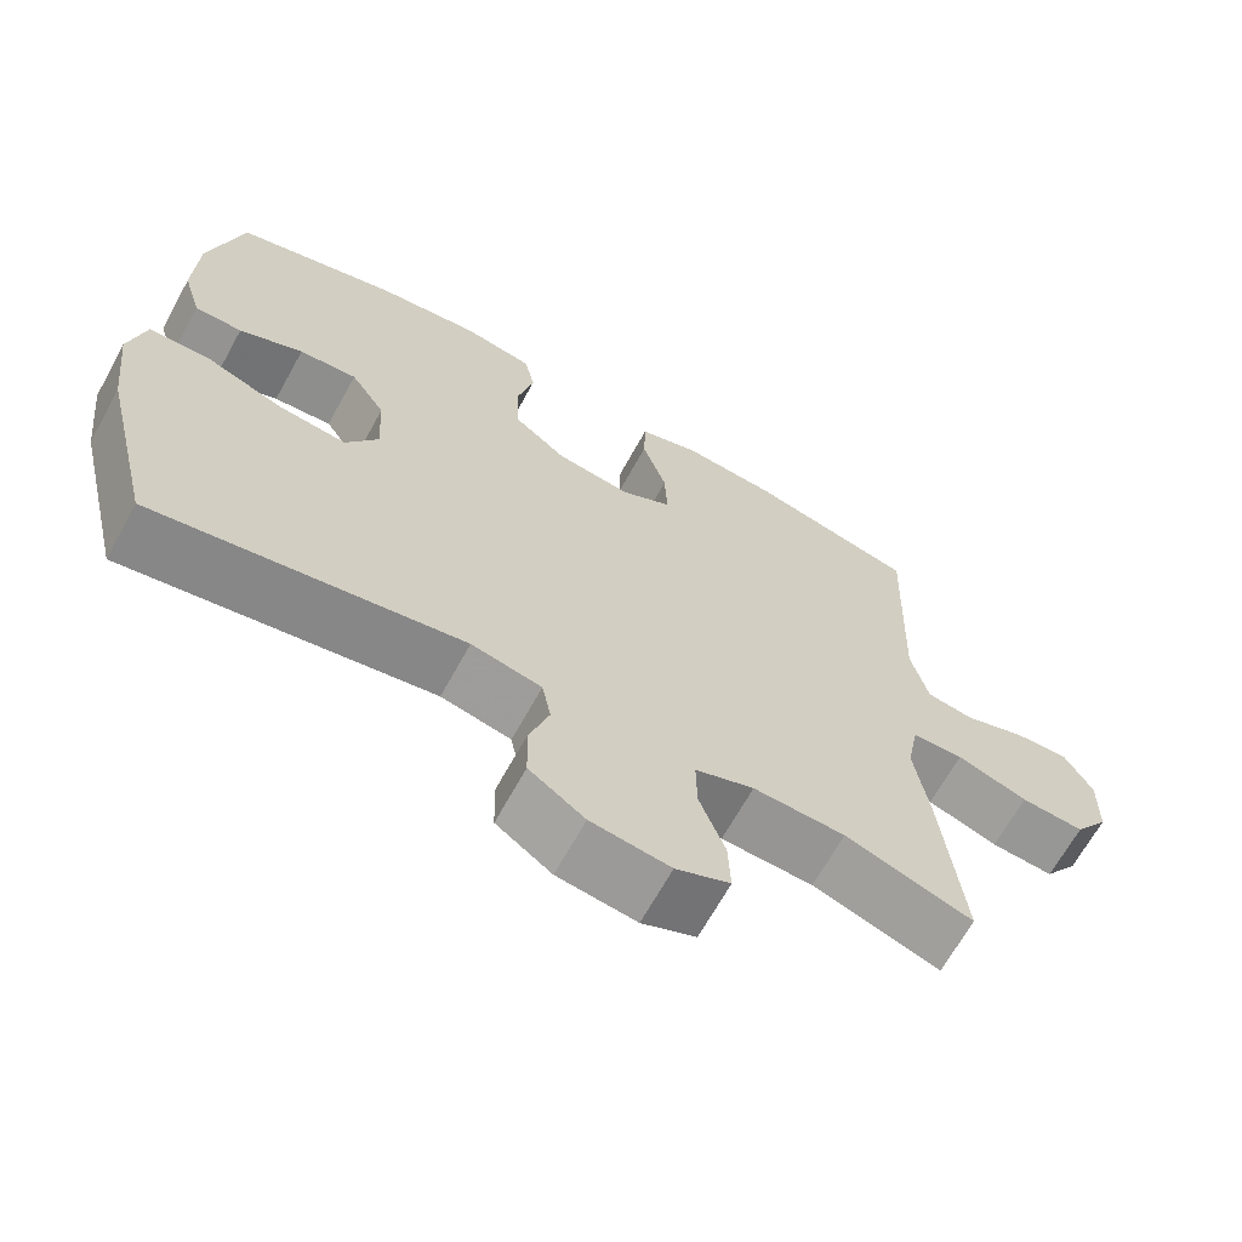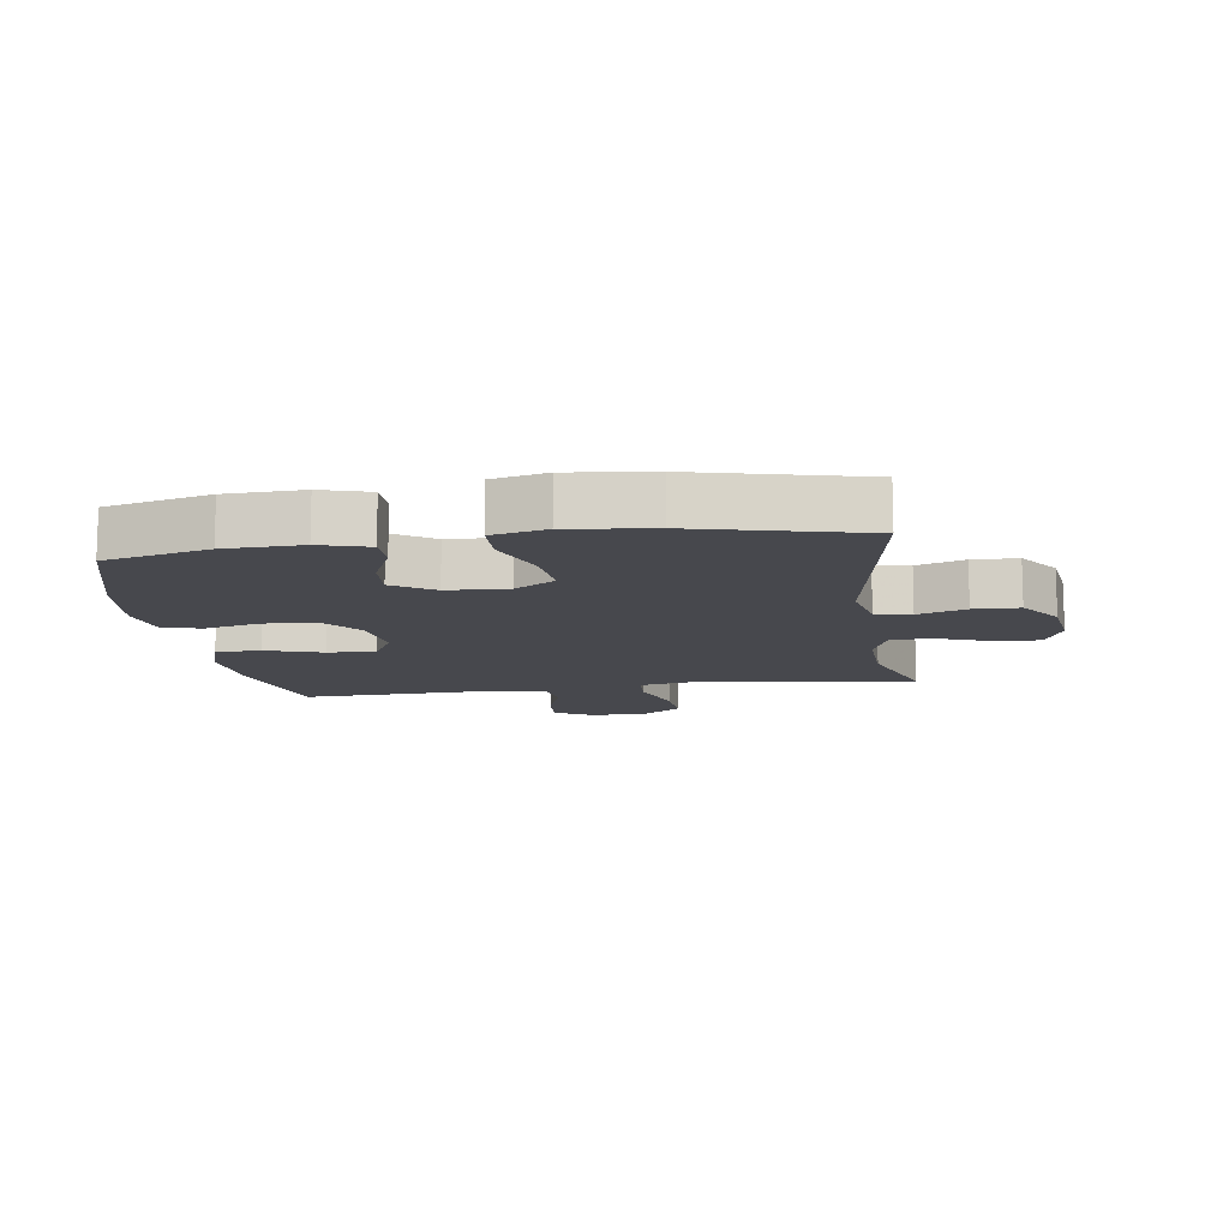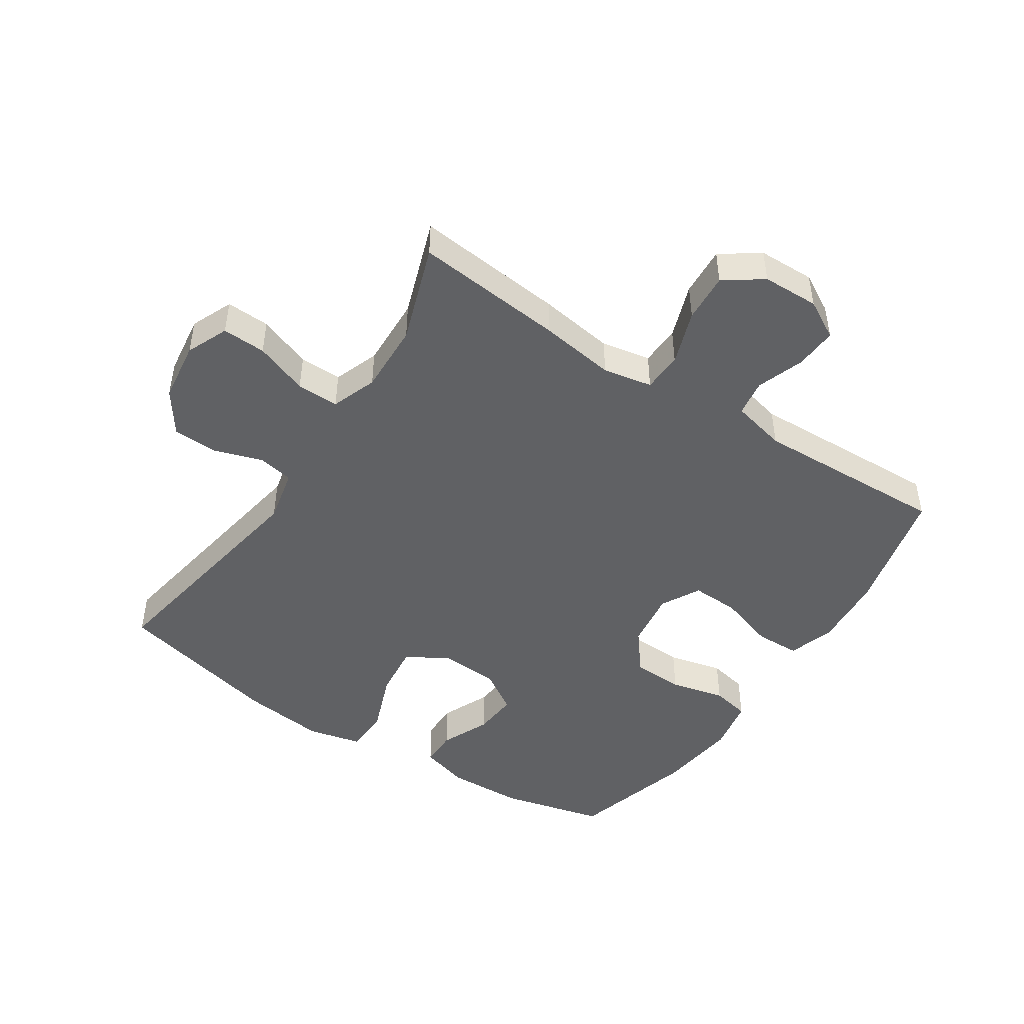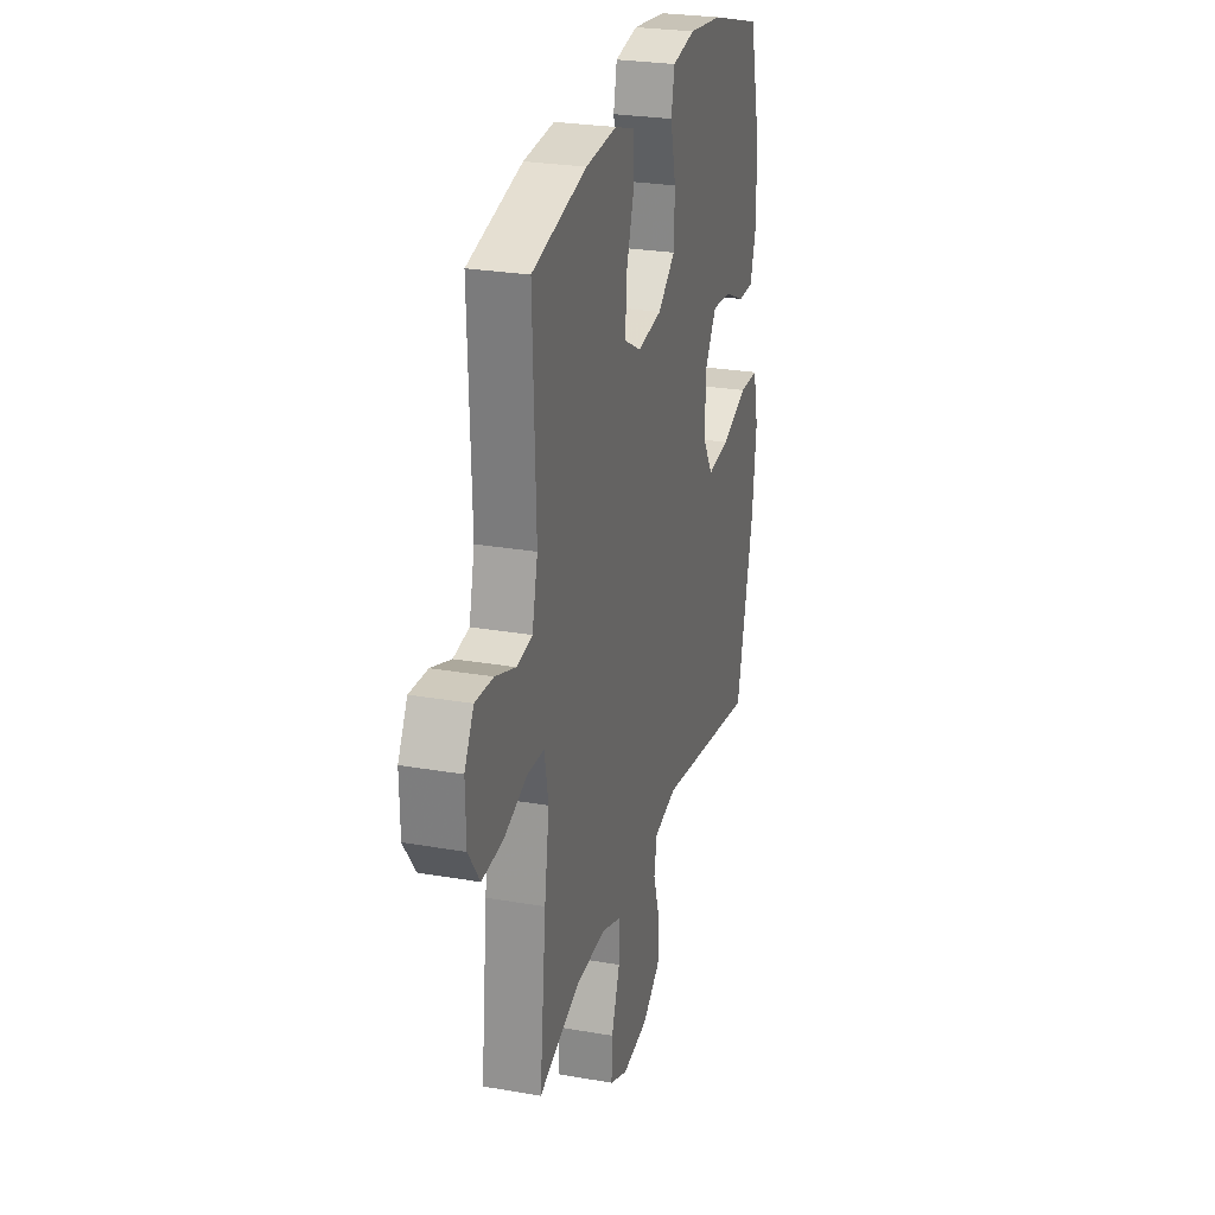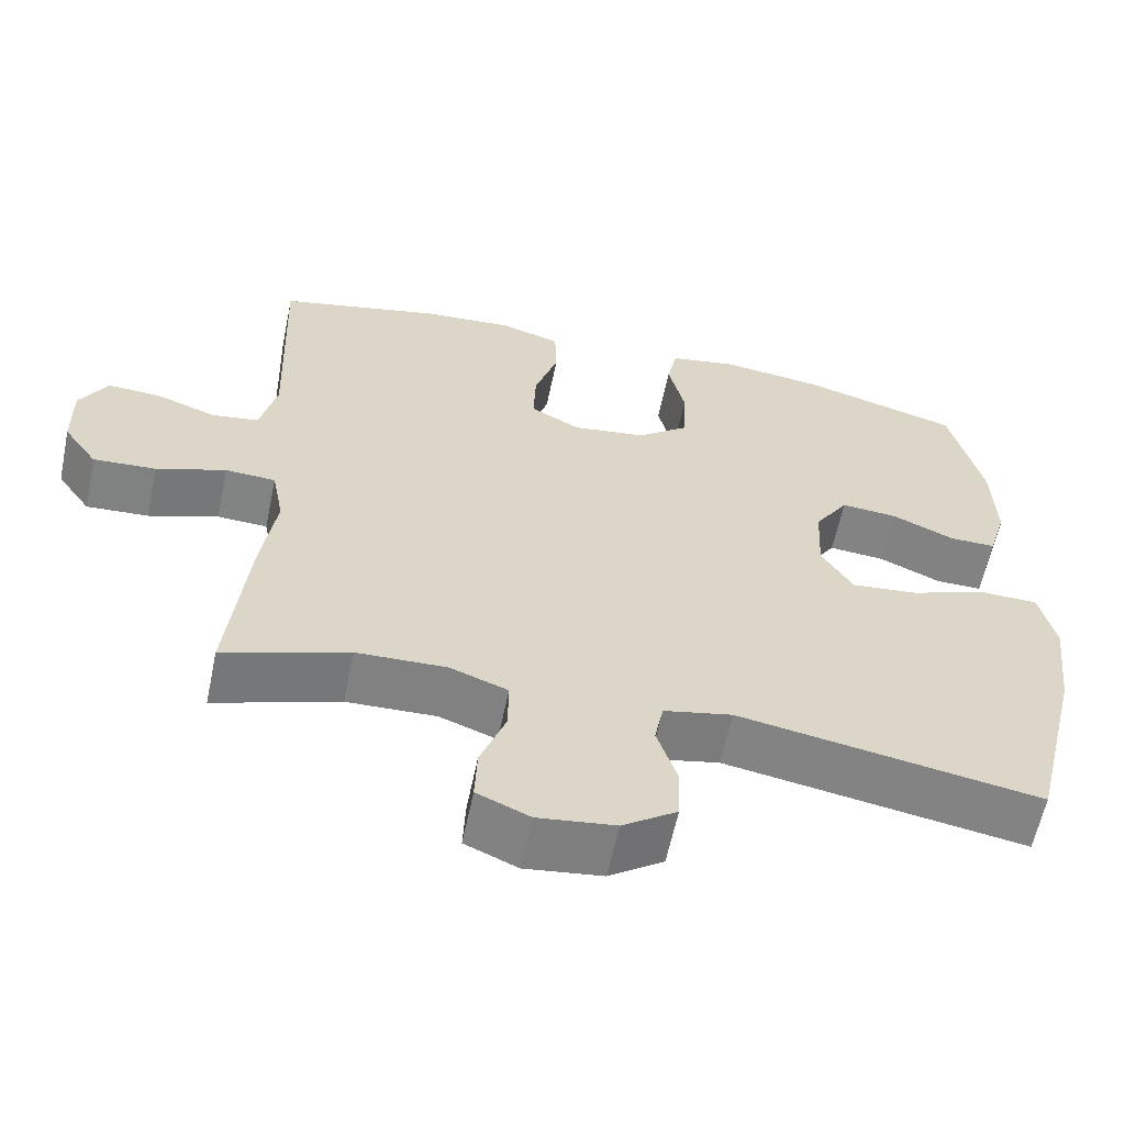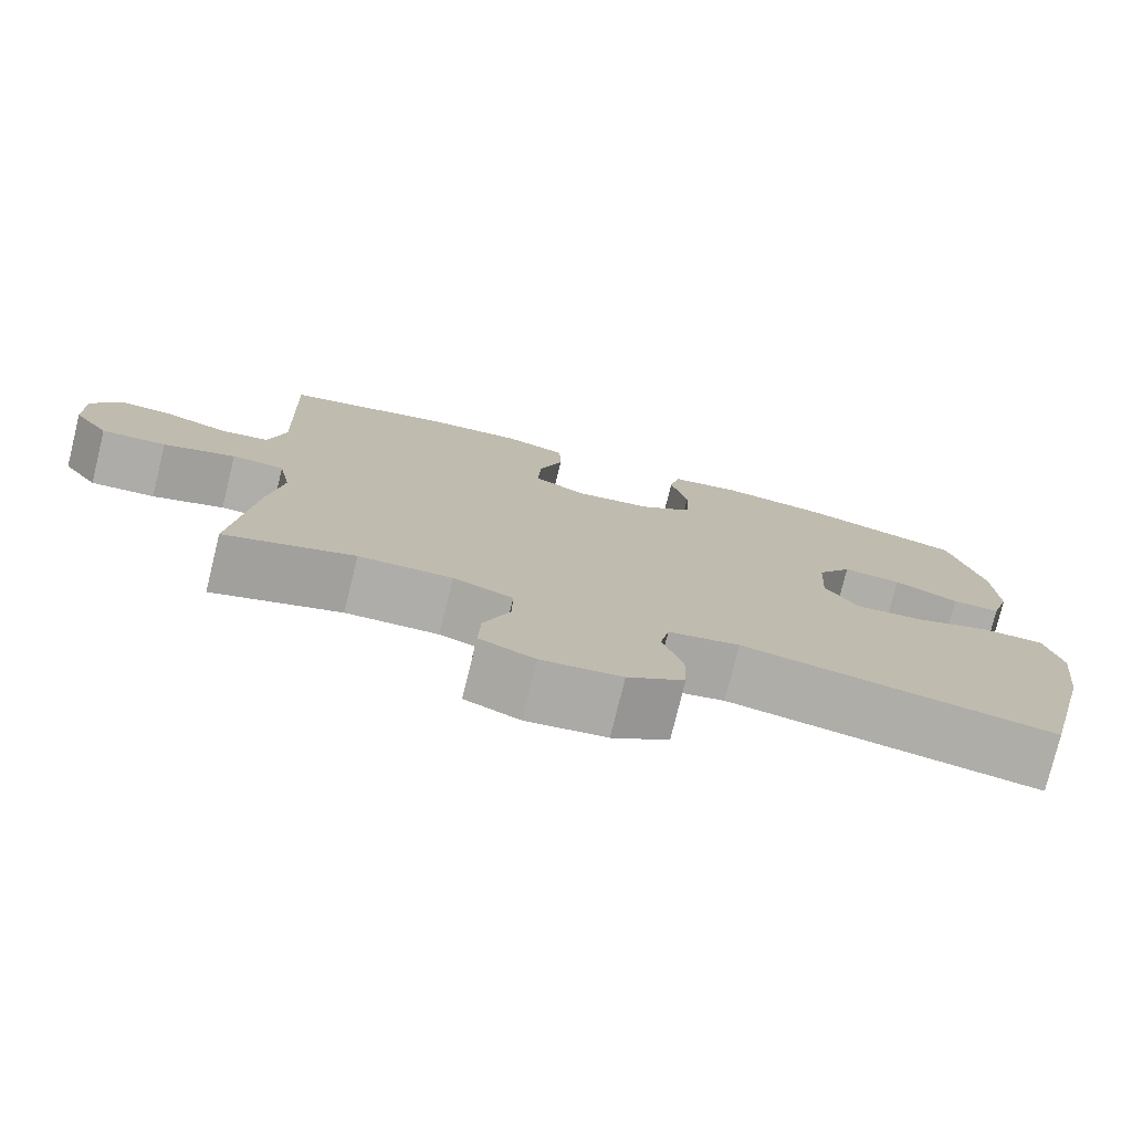
<metadata>
{"format":"obj","ext":"obj","renderer":"f3d","projection":"perspective","resolution":1024,"background":"white","views":[{"elev":-66.8,"azim":151.1,"up":"+Z"},{"elev":-11.9,"azim":98.4,"up":"+Y"},{"elev":-47.0,"azim":-123.2,"up":"+Y"},{"elev":26.2,"azim":-74.6,"up":"+Z"},{"elev":-60.7,"azim":-11.8,"up":"+Z"},{"elev":-77.3,"azim":-13.8,"up":"+Z"}]}
</metadata>
<code>
v 0.5 0.07 0.5
v 0.541 0.07 0.333
v 0.545 0.07 0.21
v 0.522 0.07 0.132
v 0.463 0.07 0.132
v 0.384 0.07 0.167
v 0.312 0.07 0.173
v 0.269 0.07 0.107
v 0.264 0.07 0.01
v 0.304 0.07 -0.055
v 0.389 0.07 -0.046
v 0.487 0.07 -0.009
v 0.561 0.07 -0.011
v 0.581 0.07 -0.098
v 0.565 0.07 -0.233
v 0.5 0.07 -0.5
v 0.118 0.07 -0.435
v 0.031 0.07 -0.454
v 0.02 0.07 -0.511
v 0.045 0.07 -0.588
v 0.043 0.07 -0.661
v -0.026 0.07 -0.709
v -0.124 0.07 -0.722
v -0.191 0.07 -0.693
v -0.188 0.07 -0.623
v -0.156 0.07 -0.537
v -0.155 0.07 -0.469
v -0.228 0.07 -0.442
v -0.342 0.07 -0.446
v -0.5 0.07 -0.5
v -0.475 0.07 -0.259
v -0.457 0.07 -0.138
v -0.472 0.07 -0.059
v -0.536 0.07 -0.056
v -0.624 0.07 -0.087
v -0.703 0.07 -0.092
v -0.746 0.07 -0.031
v -0.748 0.07 0.06
v -0.713 0.07 0.122
v -0.645 0.07 0.118
v -0.569 0.07 0.091
v -0.51 0.07 0.1
v -0.489 0.07 0.188
v -0.5 0.07 0.5
v -0.294 0.07 0.549
v -0.177 0.07 0.558
v -0.102 0.07 0.534
v -0.1 0.07 0.462
v -0.13 0.07 0.37
v -0.133 0.07 0.293
v -0.07 0.07 0.259
v 0.023 0.07 0.272
v 0.089 0.07 0.324
v 0.092 0.07 0.407
v 0.071 0.07 0.495
v 0.084 0.07 0.557
v 0.171 0.07 0.573
v 0.3 0.07 0.557
v 0.5 0 0.5
v 0.541 0 0.333
v 0.545 0 0.21
v 0.522 0 0.132
v 0.463 0 0.132
v 0.384 0 0.167
v 0.312 0 0.173
v 0.269 0 0.107
v 0.264 0 0.01
v 0.304 0 -0.055
v 0.389 0 -0.046
v 0.487 0 -0.009
v 0.561 0 -0.011
v 0.581 0 -0.098
v 0.565 0 -0.233
v 0.5 0 -0.5
v 0.118 0 -0.435
v 0.031 0 -0.454
v 0.02 0 -0.511
v 0.045 0 -0.588
v 0.043 0 -0.661
v -0.026 0 -0.709
v -0.124 0 -0.722
v -0.191 0 -0.693
v -0.188 0 -0.623
v -0.156 0 -0.537
v -0.155 0 -0.469
v -0.228 0 -0.442
v -0.342 0 -0.446
v -0.5 0 -0.5
v -0.475 0 -0.259
v -0.457 0 -0.138
v -0.472 0 -0.059
v -0.536 0 -0.056
v -0.624 0 -0.087
v -0.703 0 -0.092
v -0.746 0 -0.031
v -0.748 0 0.06
v -0.713 0 0.122
v -0.645 0 0.118
v -0.569 0 0.091
v -0.51 0 0.1
v -0.489 0 0.188
v -0.5 0 0.5
v -0.294 0 0.549
v -0.177 0 0.558
v -0.102 0 0.534
v -0.1 0 0.462
v -0.13 0 0.37
v -0.133 0 0.293
v -0.07 0 0.259
v 0.023 0 0.272
v 0.089 0 0.324
v 0.092 0 0.407
v 0.071 0 0.495
v 0.084 0 0.557
v 0.171 0 0.573
v 0.3 0 0.557
f 4 5 6
f 3 4 6
f 2 3 6
f 1 2 6
f 58 1 6
f 57 58 6
f 56 57 6
f 55 56 6
f 54 55 6
f 53 54 6 7
f 52 53 7 8
f 51 52 8 9
f 50 51 9 10
f 47 48 49
f 46 47 49
f 45 46 49
f 44 45 49
f 43 44 49
f 42 43 49 50
f 39 40 41
f 38 39 41
f 37 38 41
f 36 37 41
f 35 36 41
f 34 35 41
f 33 34 41 42
f 29 30 31 32
f 28 29 32 33
f 42 50 10
f 33 42 10
f 28 33 10
f 27 28 10
f 24 25 26
f 23 24 26
f 22 23 26
f 21 22 26
f 20 21 26
f 19 20 26
f 15 16 17
f 14 15 17
f 13 14 17
f 12 13 17
f 11 12 17
f 11 17 18
f 10 11 18
f 27 10 18
f 18 19 26 27
f 64 63 62
f 64 62 61
f 64 61 60
f 64 60 59
f 64 59 116
f 64 116 115
f 64 115 114
f 64 114 113
f 64 113 112
f 65 64 112 111
f 66 65 111 110
f 67 66 110 109
f 68 67 109 108
f 107 106 105
f 107 105 104
f 107 104 103
f 107 103 102
f 107 102 101
f 108 107 101 100
f 99 98 97
f 99 97 96
f 99 96 95
f 99 95 94
f 99 94 93
f 99 93 92
f 100 99 92 91
f 90 89 88 87
f 91 90 87 86
f 68 108 100
f 68 100 91
f 68 91 86
f 68 86 85
f 84 83 82
f 84 82 81
f 84 81 80
f 84 80 79
f 84 79 78
f 84 78 77
f 75 74 73
f 75 73 72
f 75 72 71
f 75 71 70
f 75 70 69
f 76 75 69
f 76 69 68
f 76 68 85
f 85 84 77 76
f 1 59 60 2
f 2 60 61 3
f 3 61 62 4
f 4 62 63 5
f 5 63 64 6
f 6 64 65 7
f 7 65 66 8
f 8 66 67 9
f 9 67 68 10
f 10 68 69 11
f 11 69 70 12
f 12 70 71 13
f 13 71 72 14
f 14 72 73 15
f 15 73 74 16
f 16 74 75 17
f 17 75 76 18
f 18 76 77 19
f 19 77 78 20
f 20 78 79 21
f 21 79 80 22
f 22 80 81 23
f 23 81 82 24
f 24 82 83 25
f 25 83 84 26
f 26 84 85 27
f 27 85 86 28
f 28 86 87 29
f 29 87 88 30
f 30 88 89 31
f 31 89 90 32
f 32 90 91 33
f 33 91 92 34
f 34 92 93 35
f 35 93 94 36
f 36 94 95 37
f 37 95 96 38
f 38 96 97 39
f 39 97 98 40
f 40 98 99 41
f 41 99 100 42
f 42 100 101 43
f 43 101 102 44
f 44 102 103 45
f 45 103 104 46
f 46 104 105 47
f 47 105 106 48
f 48 106 107 49
f 49 107 108 50
f 50 108 109 51
f 51 109 110 52
f 52 110 111 53
f 53 111 112 54
f 54 112 113 55
f 55 113 114 56
f 56 114 115 57
f 57 115 116 58
f 58 116 59 1

</code>
